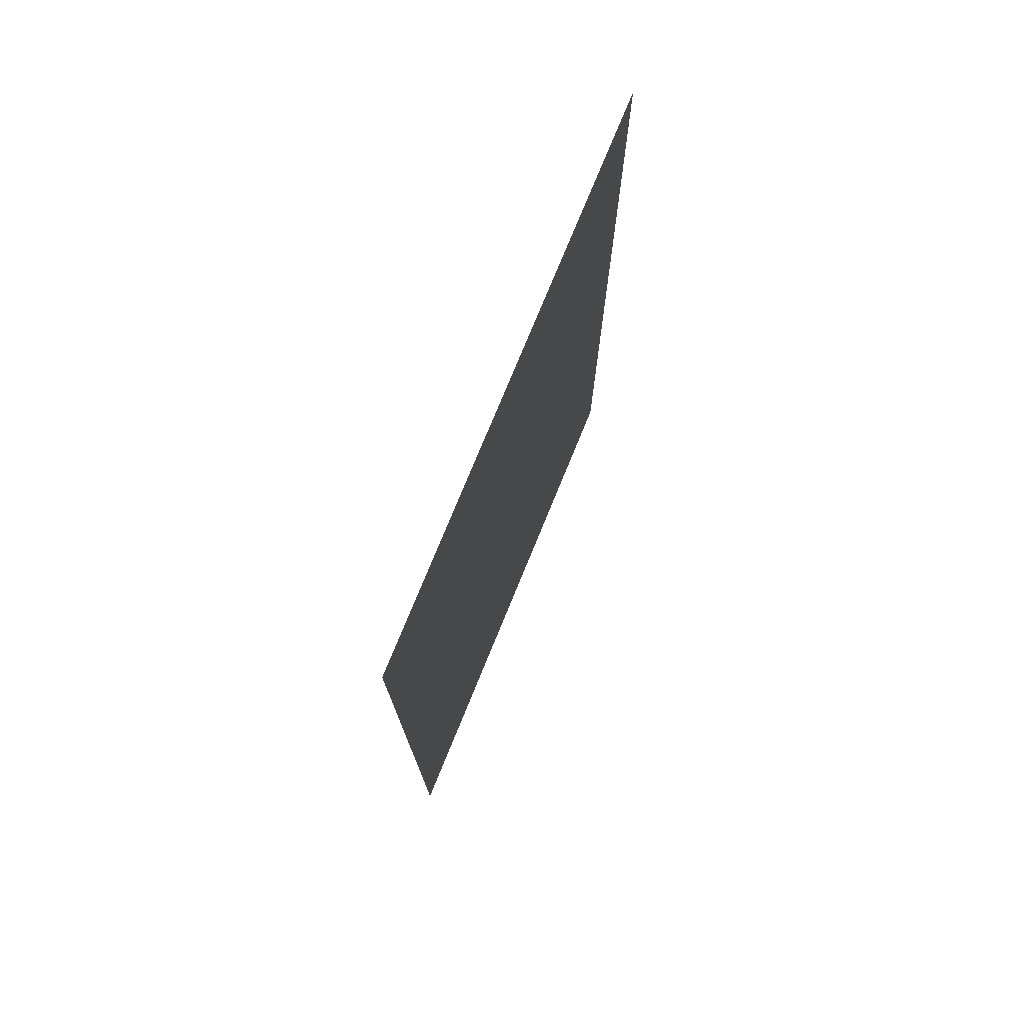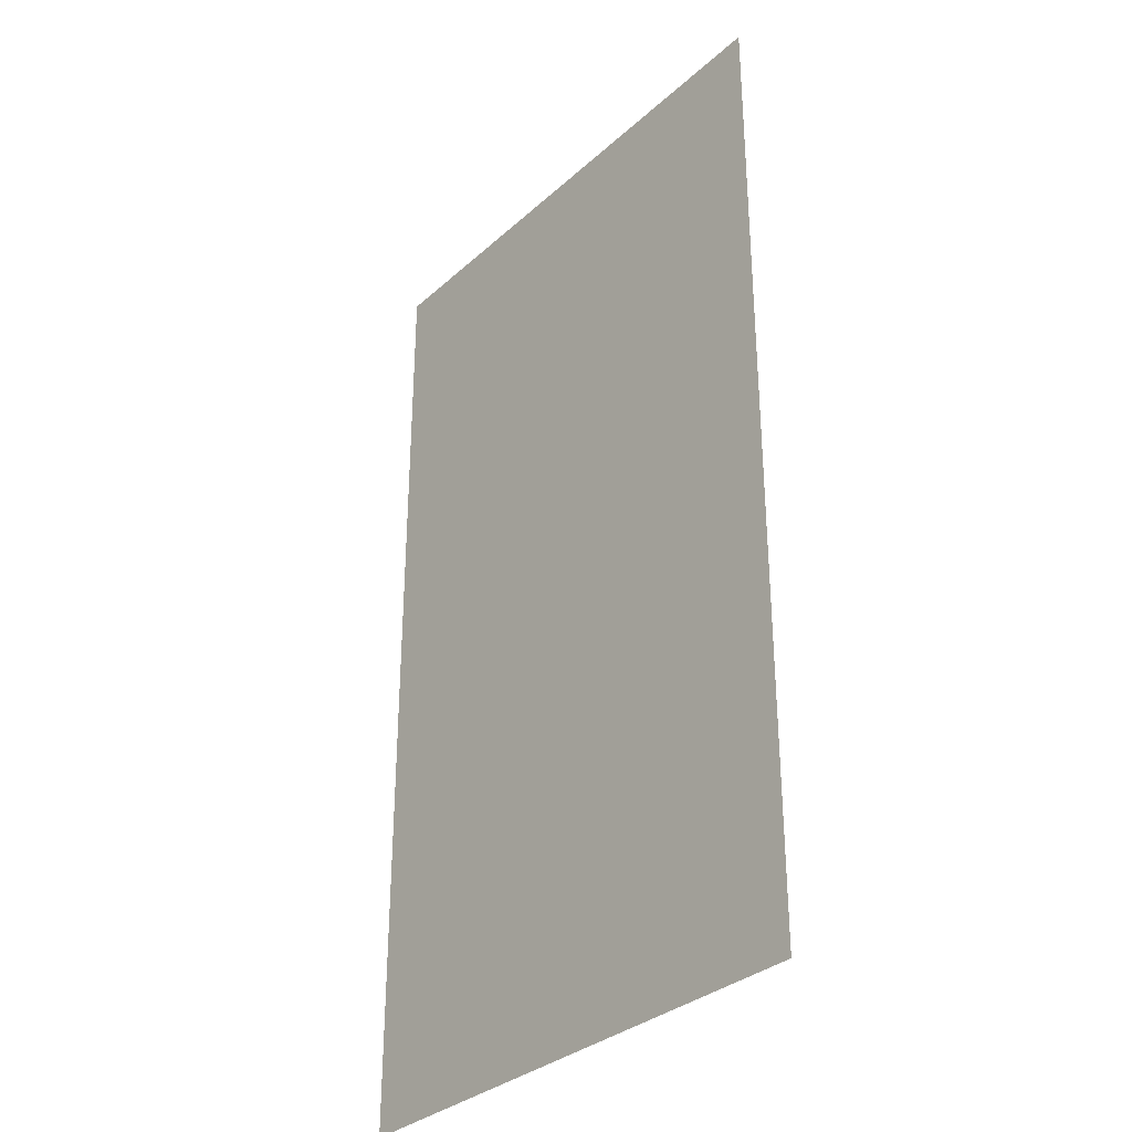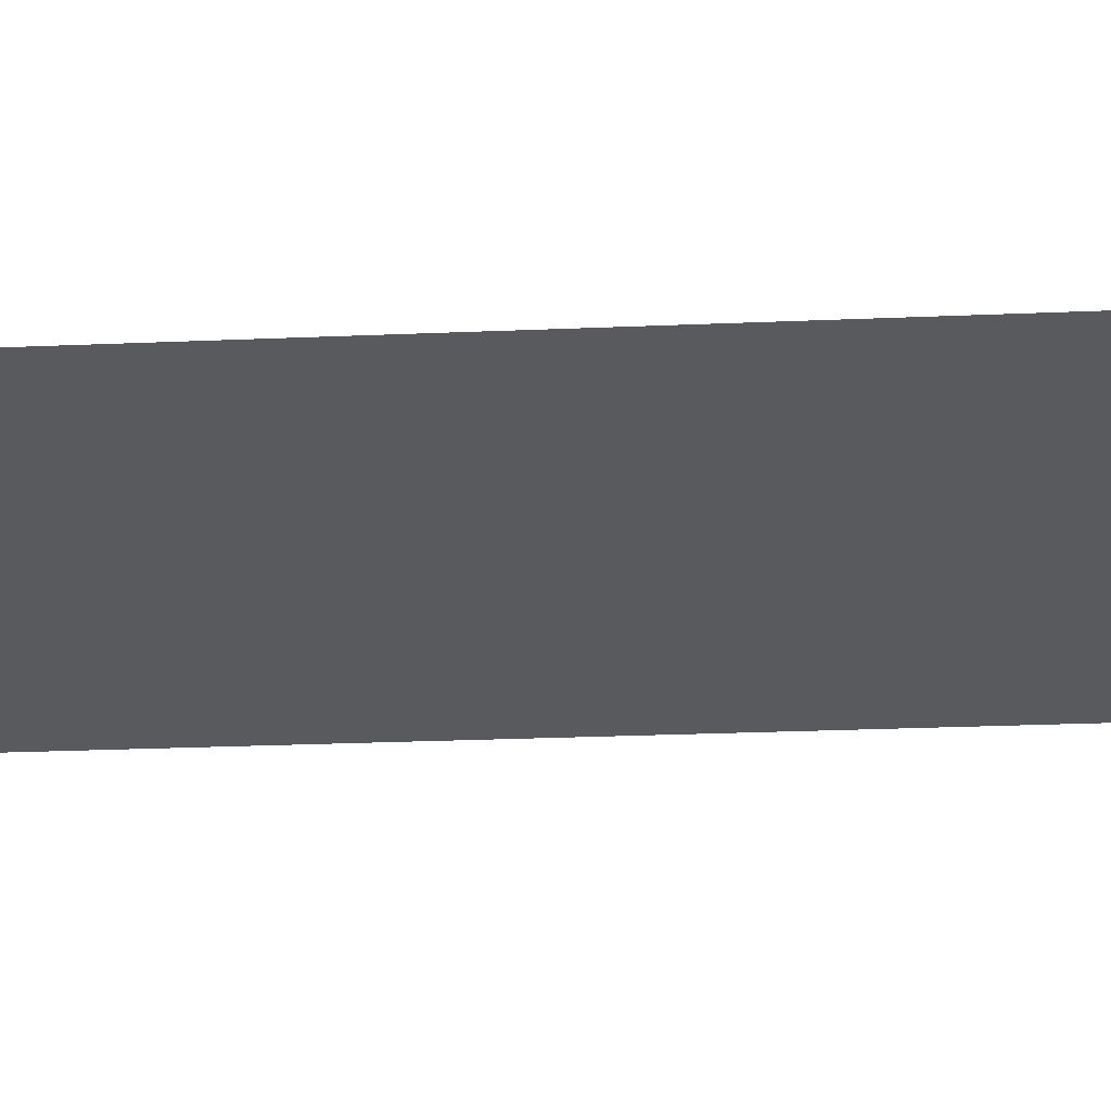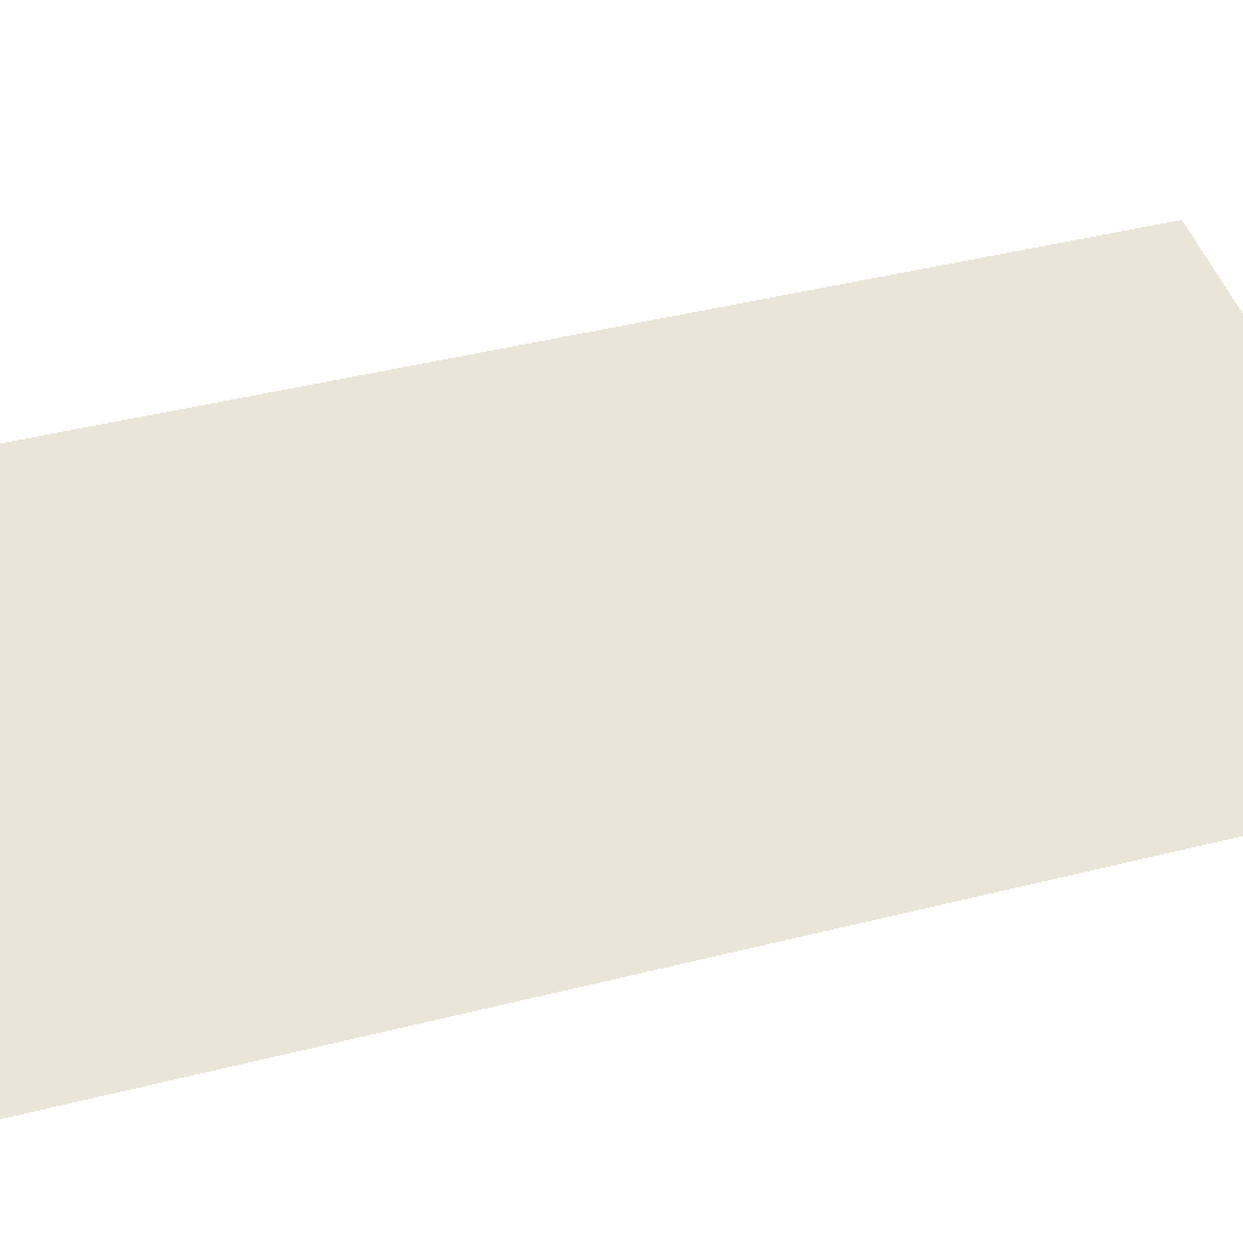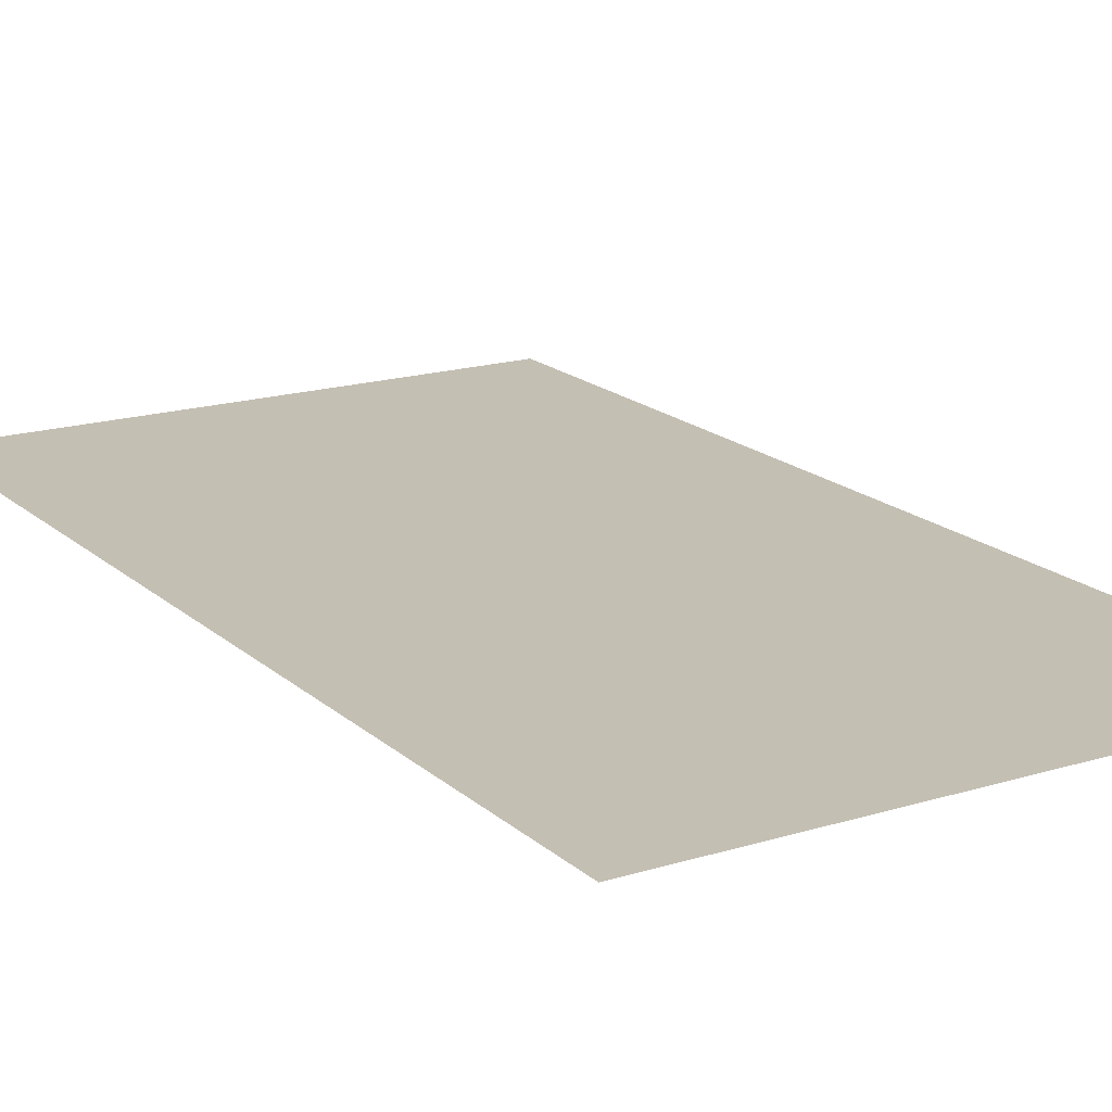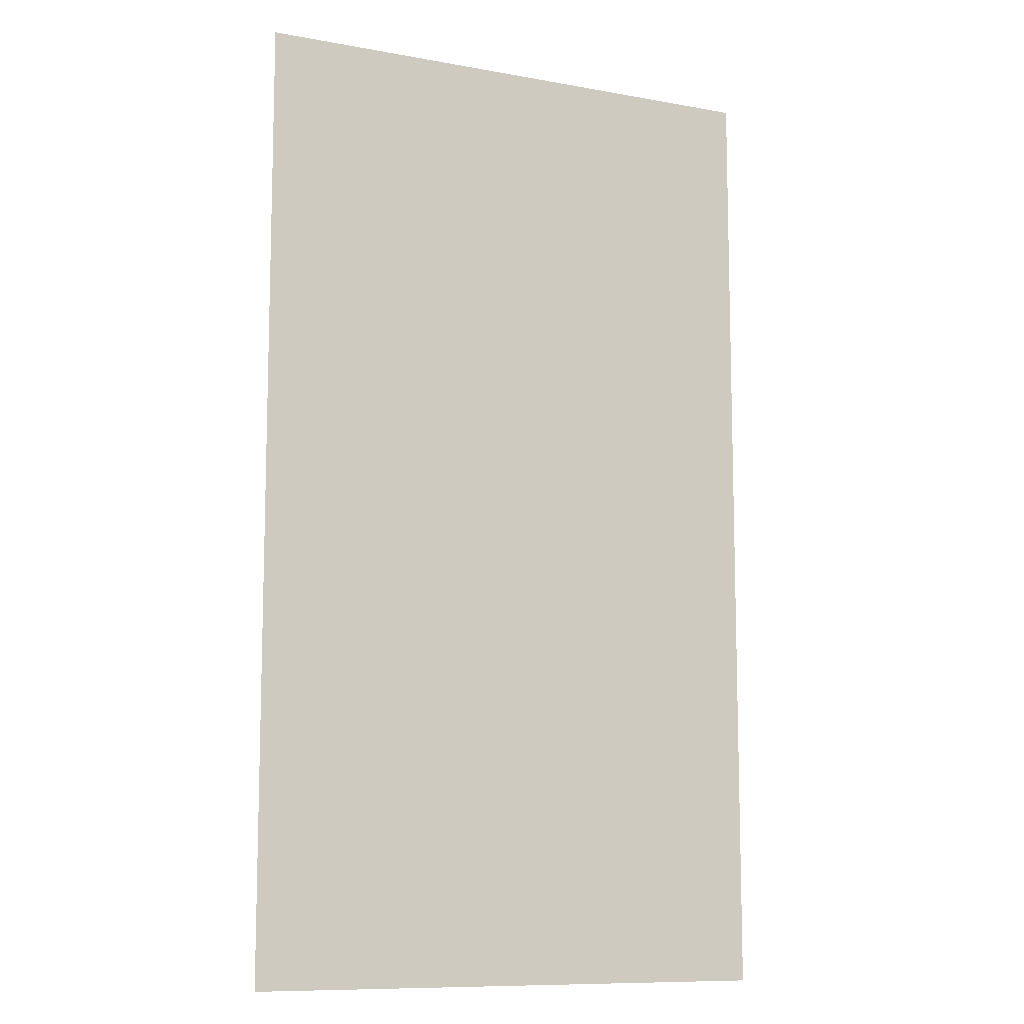
<metadata>
{"format":"obj","ext":"obj","renderer":"f3d","projection":"perspective","resolution":1024,"background":"white","views":[{"elev":76.6,"azim":112.4,"up":"+Z"},{"elev":-32.5,"azim":-129.0,"up":"+Z"},{"elev":-31.0,"azim":-86.7,"up":"+Y"},{"elev":45.0,"azim":73.7,"up":"+Y"},{"elev":17.8,"azim":148.6,"up":"+Y"},{"elev":-10.2,"azim":-24.7,"up":"+Z"}]}
</metadata>
<code>
v -18.99 -15.33 0
v -17.88 -15.33 0
v -18.99 -15.33 2
v -17.88 -15.33 2
f 1 2 3
f 2 3 4

</code>
